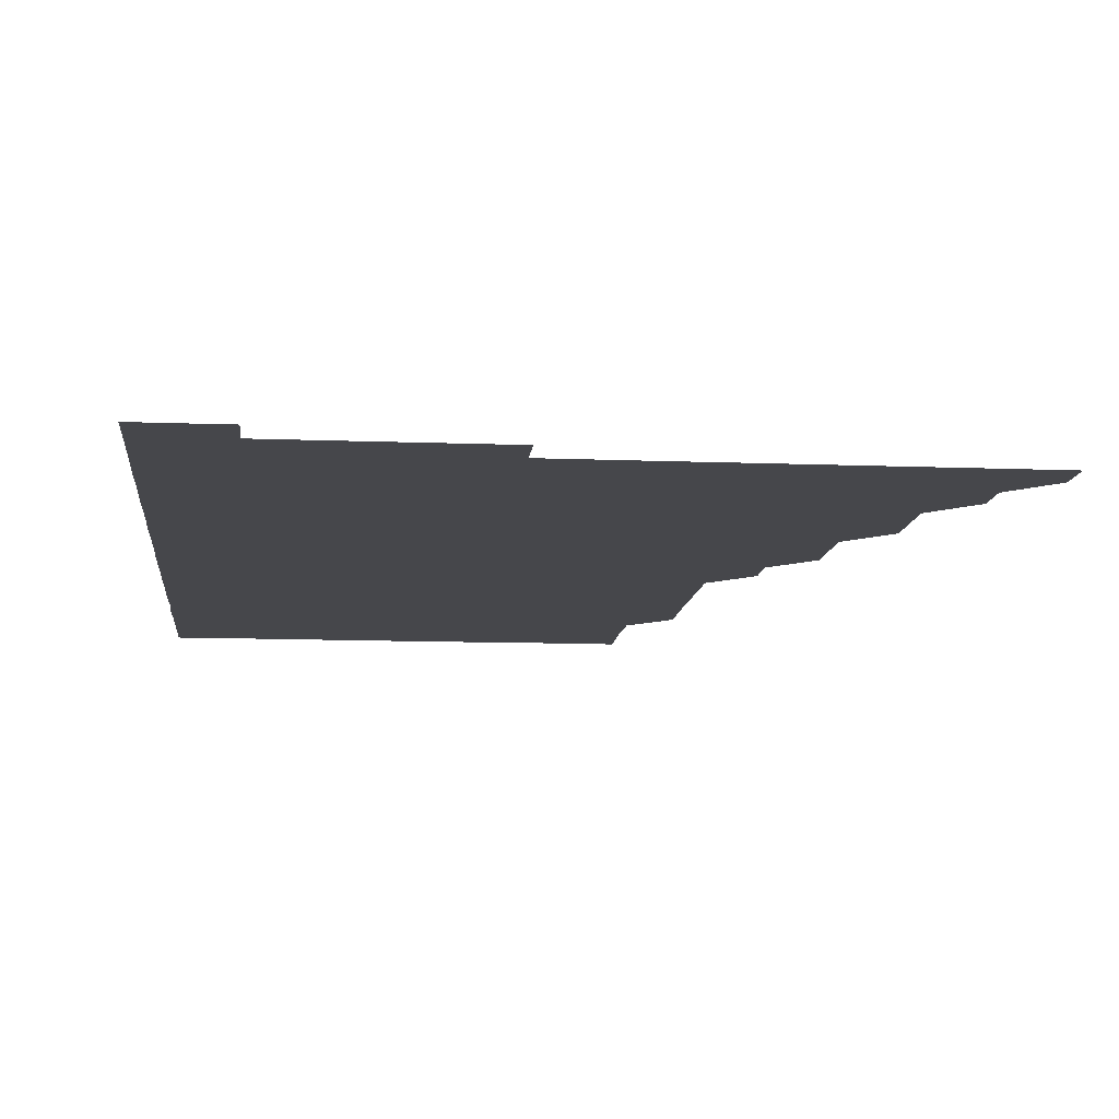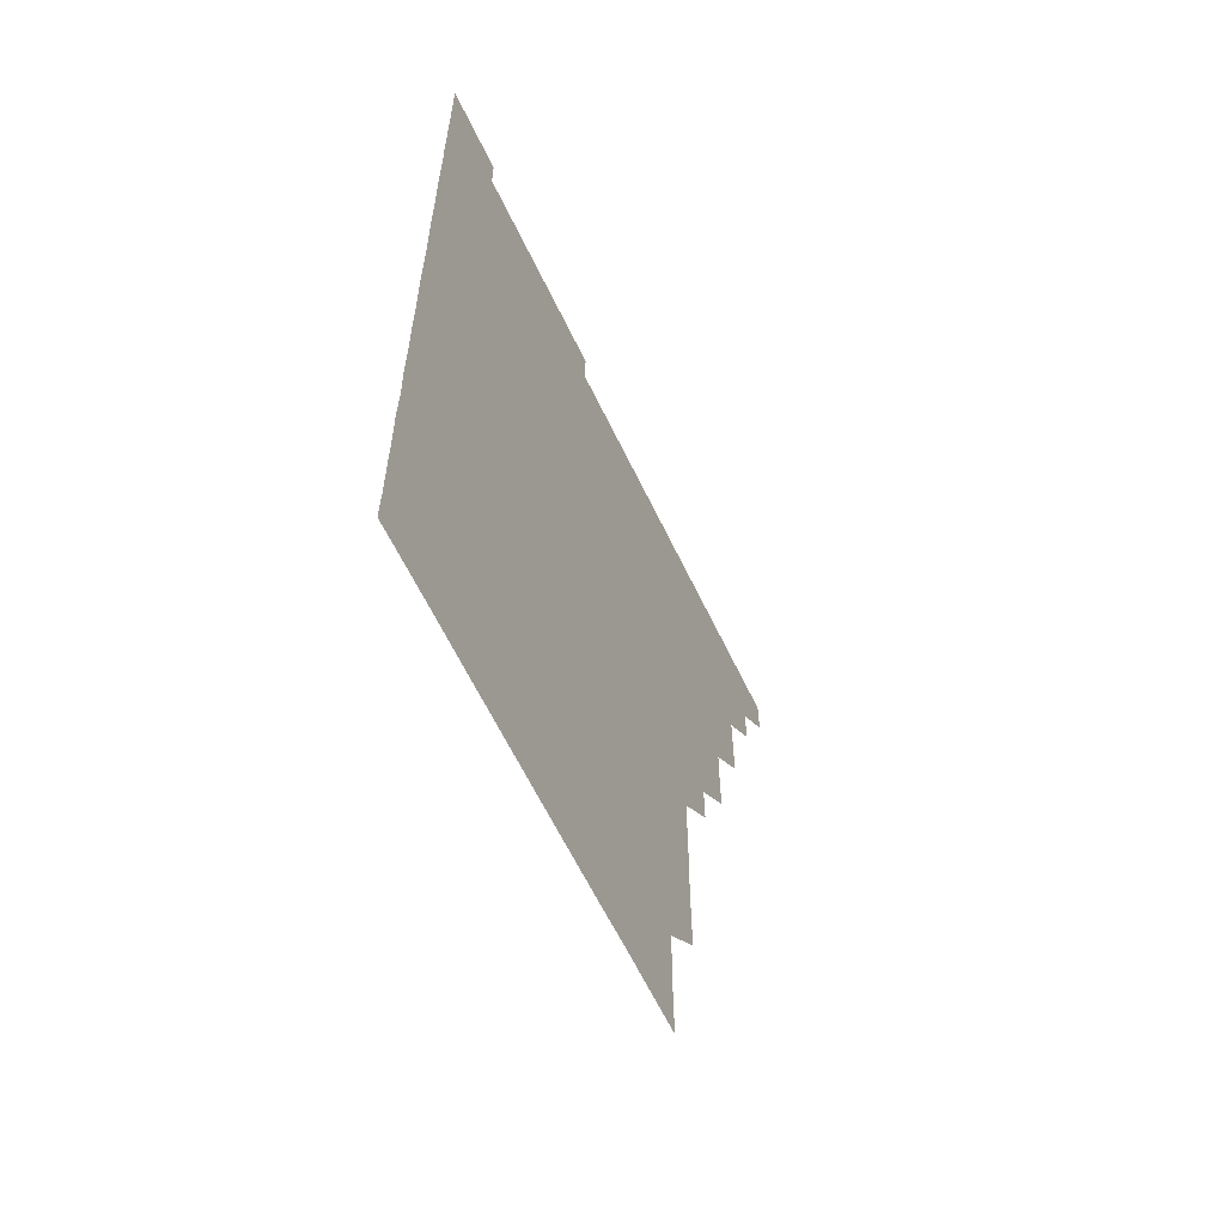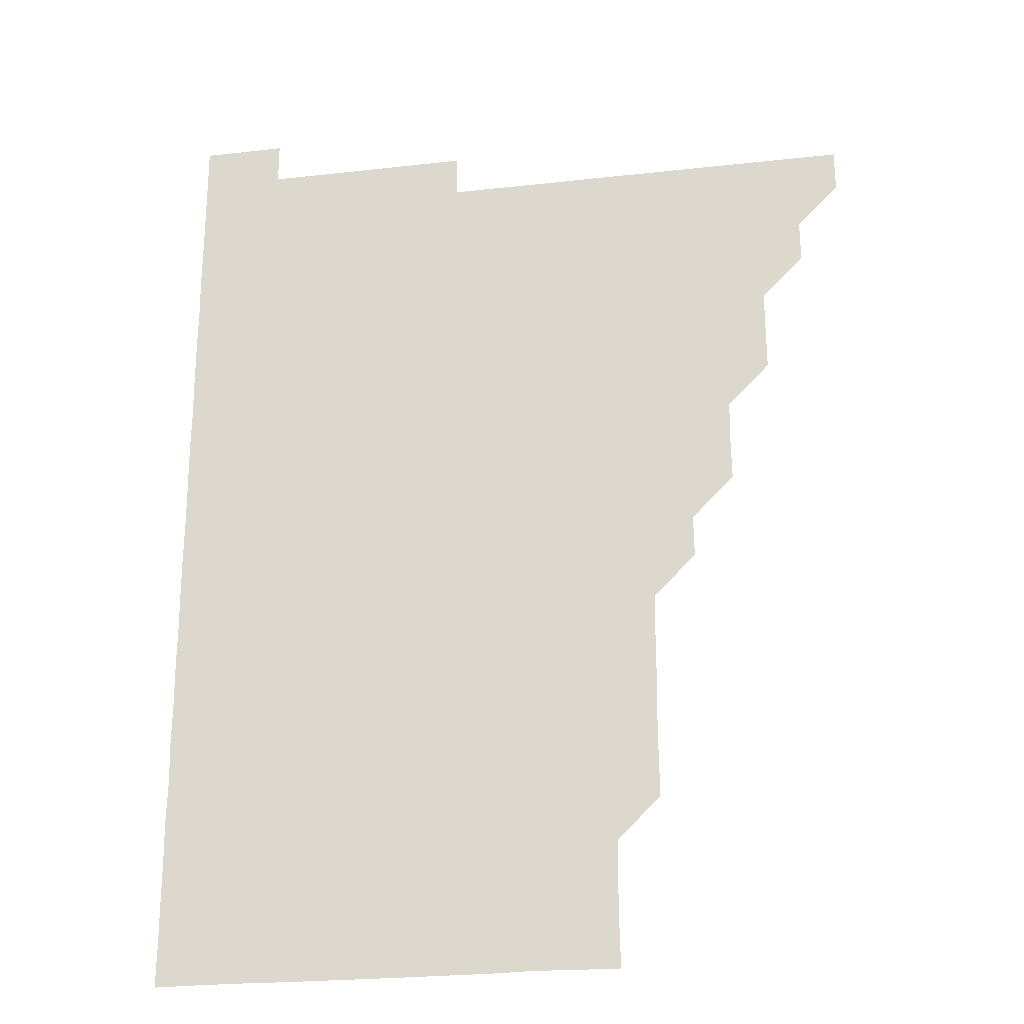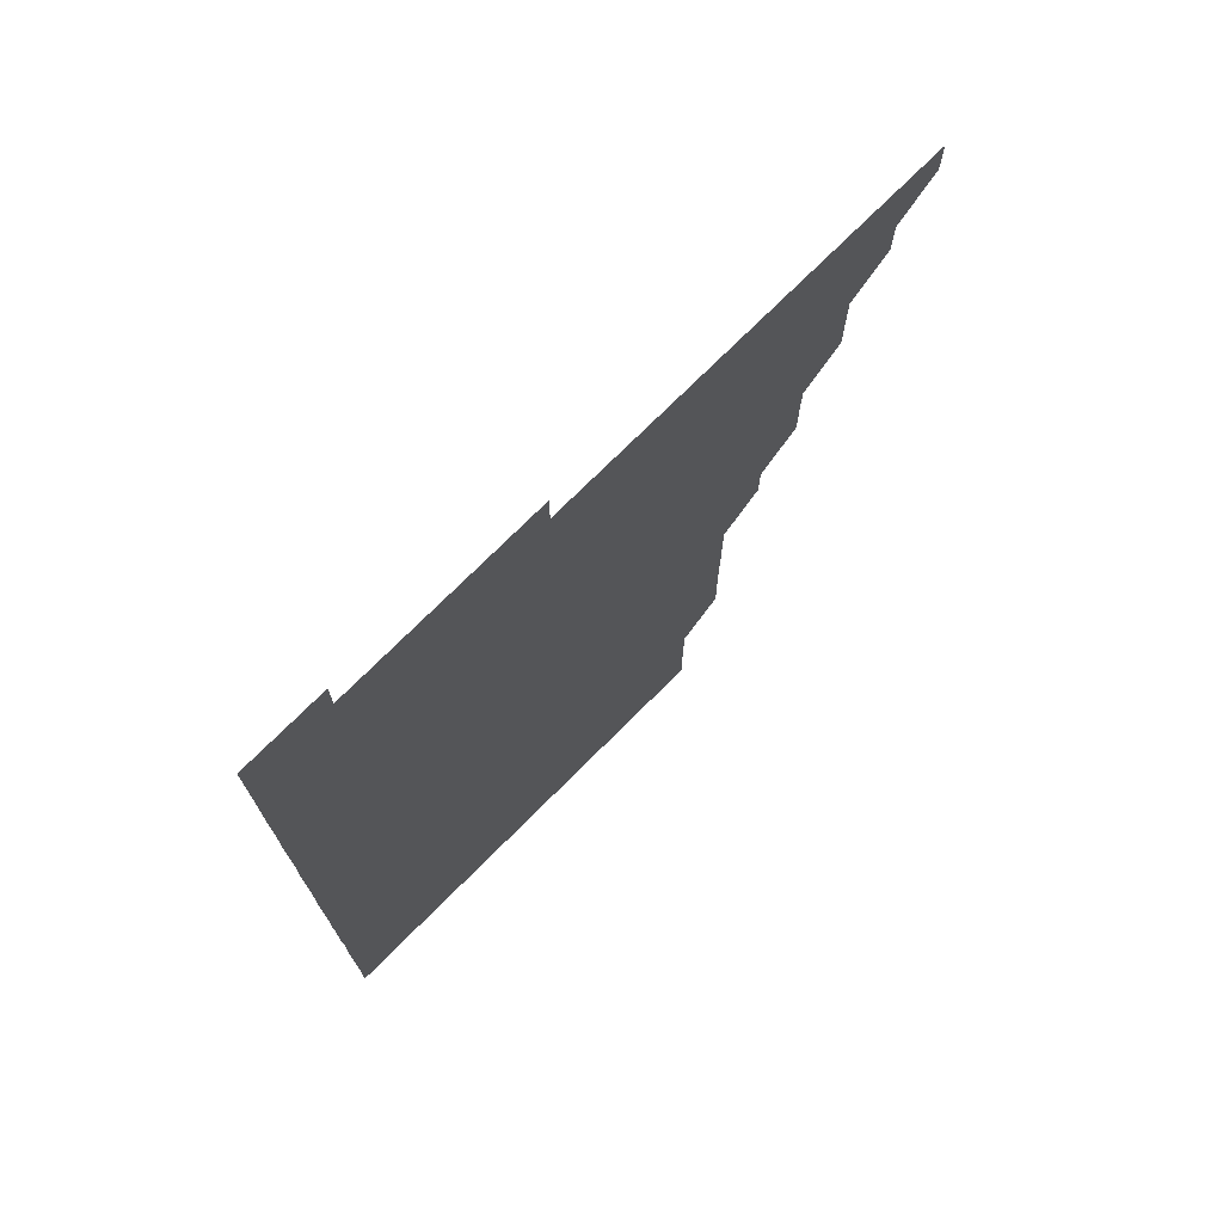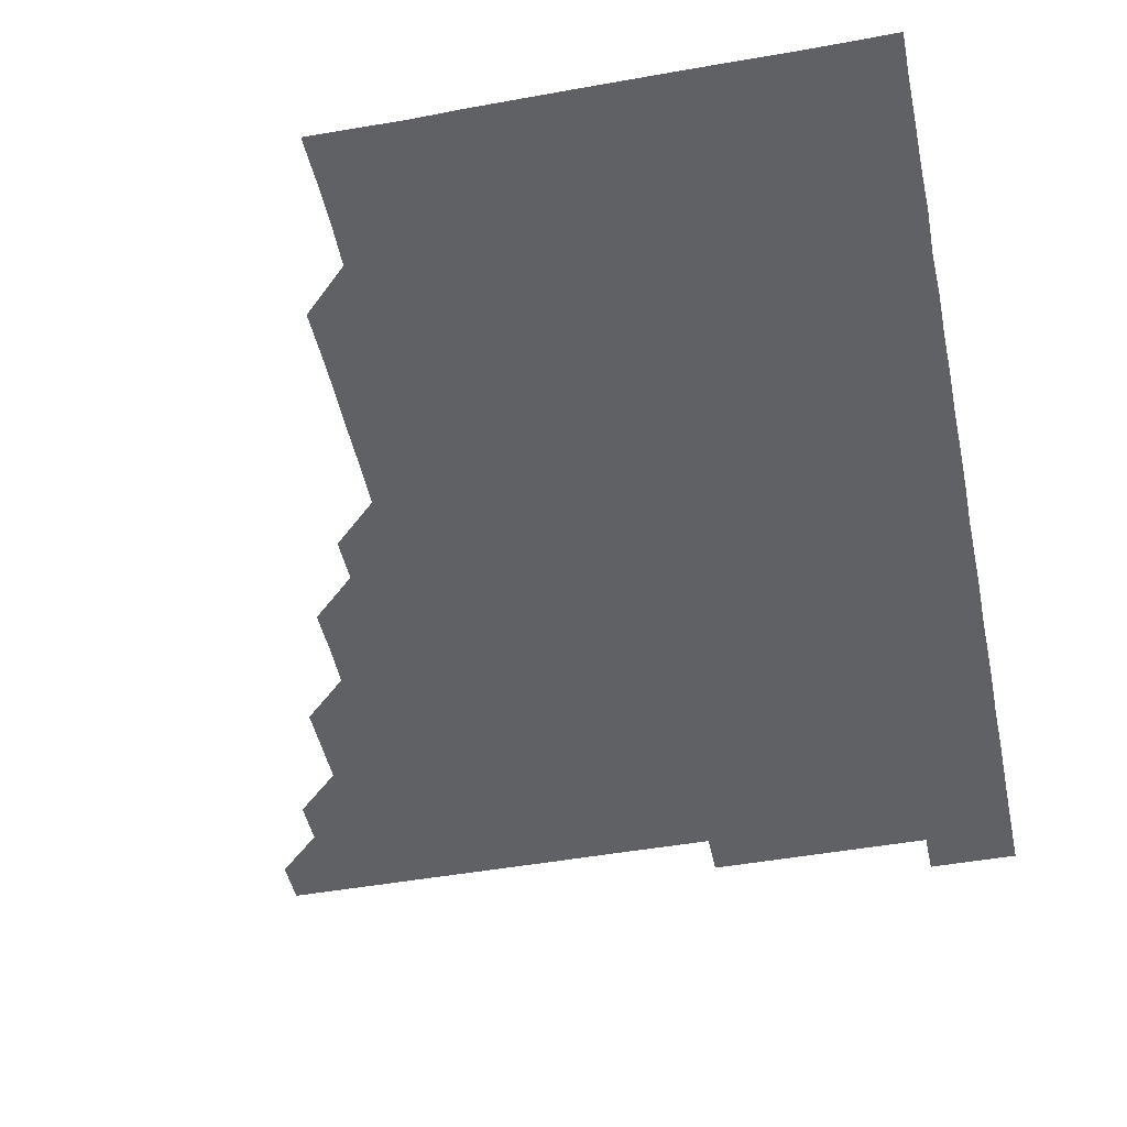
<metadata>
{"format":"obj","ext":"obj","renderer":"f3d","projection":"perspective","resolution":1024,"background":"white","views":[{"elev":-10.7,"azim":174.3,"up":"+Z"},{"elev":-62.5,"azim":115.6,"up":"+Y"},{"elev":-24.3,"azim":-169.5,"up":"+Y"},{"elev":74.0,"azim":135.0,"up":"+Y"},{"elev":-46.2,"azim":11.7,"up":"+Z"}]}
</metadata>
<code>
v 465.9 496 0
v 466 511 0
v 480.9 465.9 0
v 481 481 0
v 481 496 0
v 481 511 0
v 495.9 420.9 0
v 496 435.8 0
v 496 450.9 0
v 496 466 0
v 496.1 481 0
v 496 496 0
v 496 511 0
v 510.9 375.8 0
v 511.1 390.8 0
v 511 405.9 0
v 511.2 421.1 0
v 511 436.1 0
v 511.1 451.1 0
v 511.1 466.1 0
v 511 481 0
v 511 496 0
v 511 511 0
v 525.9 345.8 0
v 526.1 360.8 0
v 526 376.1 0
v 526.1 391.1 0
v 526.1 406.1 0
v 526 421 0
v 525.9 435.9 0
v 526 451 0
v 526 466 0
v 526 481 0
v 526 496 0
v 526 511 0
v 540.9 255.7 0
v 541.2 270.6 0
v 541.3 285.8 0
v 541.1 300.8 0
v 541.1 315.8 0
v 541 330.9 0
v 541 346.1 0
v 541 361 0
v 541 376 0
v 541.1 391.1 0
v 541 406 0
v 541 421 0
v 541.1 436.1 0
v 541 451 0
v 541.1 466 0
v 541 481 0
v 541 496 0
v 541 511 0
v 556 195.9 0
v 556.3 210.7 0
v 556.4 225.5 0
v 556 240.7 0
v 556 256 0
v 556 271 0
v 556 286 0
v 556.1 301.1 0
v 556 316 0
v 556.1 331.1 0
v 556 345.9 0
v 556 361.1 0
v 556.1 376.1 0
v 555.9 390.9 0
v 556 406.1 0
v 556 421 0
v 556 436 0
v 556.1 451 0
v 556 466 0
v 556 481 0
v 556 496 0
v 556 511.1 0
v 570.6 196 0
v 570.8 210.7 0
v 571.1 226.3 0
v 571.1 241.1 0
v 571.1 256.1 0
v 571 270.9 0
v 571 286 0
v 571 301.3 0
v 571.1 316 0
v 571 331 0
v 571.1 346.1 0
v 571 361 0
v 571 376.1 0
v 571.1 391.1 0
v 571 405.9 0
v 571 421.1 0
v 571 436 0
v 571 451 0
v 571 466 0
v 571 481 0
v 571 496 0
v 571 511 0
v 585.7 196.3 0
v 586.1 211.3 0
v 586 226 0
v 586 241 0
v 586 256.2 0
v 586 271.2 0
v 586.1 286 0
v 585.9 300.9 0
v 586 316.3 0
v 586 330.9 0
v 586 346 0
v 586 361 0
v 586 376 0
v 586 391.1 0
v 586 406 0
v 586 421 0
v 586 436 0
v 586 451 0
v 586 466 0
v 586 481 0
v 586 496 0
v 586 511 0
v 600.8 195.9 0
v 601 211.1 0
v 601 226.1 0
v 601.1 241.1 0
v 601 255.9 0
v 600.9 270.8 0
v 600.9 286.1 0
v 601.2 301.1 0
v 601 315.9 0
v 601 331 0
v 601 346.1 0
v 601 361.1 0
v 601 376 0
v 601 391 0
v 601 406.1 0
v 601 421 0
v 601 436 0
v 601 451 0
v 601 466 0
v 601 481 0
v 601 495.9 0
v 601 511.1 0
v 615.9 195.9 0
v 616 211.1 0
v 616.1 225.9 0
v 615.9 241 0
v 616 256.2 0
v 616.1 271.2 0
v 616 285.8 0
v 615.9 301.2 0
v 616 316 0
v 616 331.1 0
v 616 346 0
v 616 361 0
v 616 376.1 0
v 616 391 0
v 616 406 0
v 616 421 0
v 616 436 0
v 616 451 0
v 616 466 0
v 616 481 0
v 616 496 0
v 616 511 0
v 616 526.1 0
v 631 195.8 0
v 630.9 211 0
v 630.9 226.3 0
v 631 241 0
v 631.1 256.1 0
v 631 270.9 0
v 631.1 286.1 0
v 631 300.9 0
v 631 316.1 0
v 631 331.1 0
v 631 345.9 0
v 631 361.1 0
v 631 376 0
v 631 391 0
v 631 406 0
v 631 421.1 0
v 631 436 0
v 631 451 0
v 631 466 0
v 631 481 0
v 631 496 0
v 631 511 0
v 630.9 526.1 0
v 646 195.9 0
v 646 211.2 0
v 646.1 225.9 0
v 646 241 0
v 646 256.1 0
v 646 271 0
v 646 286.1 0
v 646 301.1 0
v 646 315.9 0
v 646 331 0
v 646 346.1 0
v 646 361 0
v 646 376 0
v 646 391 0
v 646 406.1 0
v 646 421 0
v 646 436 0
v 646 451 0
v 646 466 0
v 646 481 0
v 646 496 0
v 646.1 510.9 0
v 645.9 526 0
v 661.1 195.9 0
v 660.9 211 0
v 661 226.2 0
v 661 240.9 0
v 660.9 256.2 0
v 661 270.9 0
v 660.9 286.2 0
v 661 301 0
v 661 316 0
v 661 331 0
v 660.9 346.1 0
v 661 361 0
v 661 376 0
v 661 390.9 0
v 661 406 0
v 661 421 0
v 661 436 0
v 661 451 0
v 661 466 0
v 661 481 0
v 661 496 0
v 661 511 0
v 661 526 0
v 676.1 195.9 0
v 676 211.1 0
v 675.9 226.1 0
v 676 241.1 0
v 676 255.9 0
v 676 271.1 0
v 675.9 286.1 0
v 675.9 301.2 0
v 676.1 315.9 0
v 675.9 331.1 0
v 676.1 345.9 0
v 676 361 0
v 675.9 376.1 0
v 676 391 0
v 675.9 406.1 0
v 676 421 0
v 676 436 0
v 676 451 0
v 676 466 0
v 676 481 0
v 676 496 0
v 676 511 0
v 676 526 0
v 691.2 196.1 0
v 691 211 0
v 691 226 0
v 690.9 241.2 0
v 690.9 256.1 0
v 691 271.1 0
v 690.9 286.1 0
v 691.1 300.9 0
v 690.8 316.2 0
v 691 331 0
v 690.9 346.2 0
v 691 361 0
v 690.9 376.1 0
v 691 391.1 0
v 691 406 0
v 691 421.1 0
v 690.9 436.1 0
v 691 451 0
v 690.9 466.1 0
v 691 481 0
v 691 496 0
v 691 511 0
v 691 526 0
v 691 541.1 0
v 706.3 196.1 0
v 706 211.1 0
v 706 226.1 0
v 706.1 241 0
v 705.8 256.3 0
v 705.9 271 0
v 705.9 286.2 0
v 705.8 301.2 0
v 705.9 316.1 0
v 705.9 331 0
v 706.1 346.1 0
v 705.8 361.2 0
v 705.9 376 0
v 706 391 0
v 705.8 406.1 0
v 706 420.9 0
v 705.8 436.2 0
v 706 451 0
v 705.8 466.1 0
v 705.8 481.1 0
v 705.9 496 0
v 706 511 0
v 705.9 526 0
v 706 541 0
v 721.1 195.9 0
v 720.9 210.8 0
v 721 225.8 0
v 721 240.7 0
v 721.2 255.6 0
v 720.8 270.6 0
v 721.2 285.7 0
v 721 300.6 0
v 721.1 315.7 0
v 721 330.7 0
v 721.1 345.7 0
v 721.2 360.7 0
v 720.9 375.7 0
v 721.1 390.8 0
v 721.2 405.8 0
v 721 420.8 0
v 721.1 435.9 0
v 721.1 450.8 0
v 721 465.8 0
v 721.1 480.9 0
v 721 495.9 0
v 721 511 0
v 721 526 0
v 721 541 0
f 4 5 1
f 1 5 2
f 5 6 2
f 9 10 3
f 3 10 4
f 10 11 4
f 4 11 5
f 11 12 5
f 5 12 6
f 12 13 6
f 16 17 7
f 7 17 8
f 17 18 8
f 8 18 9
f 18 19 9
f 9 19 10
f 19 20 10
f 10 20 11
f 20 21 11
f 11 21 12
f 21 22 12
f 12 22 13
f 22 23 13
f 25 26 14
f 14 26 15
f 26 27 15
f 15 27 16
f 27 28 16
f 16 28 17
f 28 29 17
f 17 29 18
f 29 30 18
f 18 30 19
f 30 31 19
f 19 31 20
f 31 32 20
f 20 32 21
f 32 33 21
f 21 33 22
f 33 34 22
f 22 34 23
f 34 35 23
f 41 42 24
f 24 42 25
f 42 43 25
f 25 43 26
f 43 44 26
f 26 44 27
f 44 45 27
f 27 45 28
f 45 46 28
f 28 46 29
f 46 47 29
f 29 47 30
f 47 48 30
f 30 48 31
f 48 49 31
f 31 49 32
f 49 50 32
f 32 50 33
f 50 51 33
f 33 51 34
f 51 52 34
f 34 52 35
f 52 53 35
f 57 58 36
f 36 58 37
f 58 59 37
f 37 59 38
f 59 60 38
f 38 60 39
f 60 61 39
f 39 61 40
f 61 62 40
f 40 62 41
f 62 63 41
f 41 63 42
f 63 64 42
f 42 64 43
f 64 65 43
f 43 65 44
f 65 66 44
f 44 66 45
f 66 67 45
f 45 67 46
f 67 68 46
f 46 68 47
f 68 69 47
f 47 69 48
f 69 70 48
f 48 70 49
f 70 71 49
f 49 71 50
f 71 72 50
f 50 72 51
f 72 73 51
f 51 73 52
f 73 74 52
f 52 74 53
f 74 75 53
f 54 76 55
f 76 77 55
f 55 77 56
f 77 78 56
f 56 78 57
f 78 79 57
f 57 79 58
f 79 80 58
f 58 80 59
f 80 81 59
f 59 81 60
f 81 82 60
f 60 82 61
f 82 83 61
f 61 83 62
f 83 84 62
f 62 84 63
f 84 85 63
f 63 85 64
f 85 86 64
f 64 86 65
f 86 87 65
f 65 87 66
f 87 88 66
f 66 88 67
f 88 89 67
f 67 89 68
f 89 90 68
f 68 90 69
f 90 91 69
f 69 91 70
f 91 92 70
f 70 92 71
f 92 93 71
f 71 93 72
f 93 94 72
f 72 94 73
f 94 95 73
f 73 95 74
f 95 96 74
f 74 96 75
f 96 97 75
f 76 98 77
f 98 99 77
f 77 99 78
f 99 100 78
f 78 100 79
f 100 101 79
f 79 101 80
f 101 102 80
f 80 102 81
f 102 103 81
f 81 103 82
f 103 104 82
f 82 104 83
f 104 105 83
f 83 105 84
f 105 106 84
f 84 106 85
f 106 107 85
f 85 107 86
f 107 108 86
f 86 108 87
f 108 109 87
f 87 109 88
f 109 110 88
f 88 110 89
f 110 111 89
f 89 111 90
f 111 112 90
f 90 112 91
f 112 113 91
f 91 113 92
f 113 114 92
f 92 114 93
f 114 115 93
f 93 115 94
f 115 116 94
f 94 116 95
f 116 117 95
f 95 117 96
f 117 118 96
f 96 118 97
f 118 119 97
f 98 120 99
f 120 121 99
f 99 121 100
f 121 122 100
f 100 122 101
f 122 123 101
f 101 123 102
f 123 124 102
f 102 124 103
f 124 125 103
f 103 125 104
f 125 126 104
f 104 126 105
f 126 127 105
f 105 127 106
f 127 128 106
f 106 128 107
f 128 129 107
f 107 129 108
f 129 130 108
f 108 130 109
f 130 131 109
f 109 131 110
f 131 132 110
f 110 132 111
f 132 133 111
f 111 133 112
f 133 134 112
f 112 134 113
f 134 135 113
f 113 135 114
f 135 136 114
f 114 136 115
f 136 137 115
f 115 137 116
f 137 138 116
f 116 138 117
f 138 139 117
f 117 139 118
f 139 140 118
f 118 140 119
f 140 141 119
f 120 142 121
f 142 143 121
f 121 143 122
f 143 144 122
f 122 144 123
f 144 145 123
f 123 145 124
f 145 146 124
f 124 146 125
f 146 147 125
f 125 147 126
f 147 148 126
f 126 148 127
f 148 149 127
f 127 149 128
f 149 150 128
f 128 150 129
f 150 151 129
f 129 151 130
f 151 152 130
f 130 152 131
f 152 153 131
f 131 153 132
f 153 154 132
f 132 154 133
f 154 155 133
f 133 155 134
f 155 156 134
f 134 156 135
f 156 157 135
f 135 157 136
f 157 158 136
f 136 158 137
f 158 159 137
f 137 159 138
f 159 160 138
f 138 160 139
f 160 161 139
f 139 161 140
f 161 162 140
f 140 162 141
f 162 163 141
f 142 165 143
f 165 166 143
f 143 166 144
f 166 167 144
f 144 167 145
f 167 168 145
f 145 168 146
f 168 169 146
f 146 169 147
f 169 170 147
f 147 170 148
f 170 171 148
f 148 171 149
f 171 172 149
f 149 172 150
f 172 173 150
f 150 173 151
f 173 174 151
f 151 174 152
f 174 175 152
f 152 175 153
f 175 176 153
f 153 176 154
f 176 177 154
f 154 177 155
f 177 178 155
f 155 178 156
f 178 179 156
f 156 179 157
f 179 180 157
f 157 180 158
f 180 181 158
f 158 181 159
f 181 182 159
f 159 182 160
f 182 183 160
f 160 183 161
f 183 184 161
f 161 184 162
f 184 185 162
f 162 185 163
f 185 186 163
f 163 186 164
f 186 187 164
f 165 188 166
f 188 189 166
f 166 189 167
f 189 190 167
f 167 190 168
f 190 191 168
f 168 191 169
f 191 192 169
f 169 192 170
f 192 193 170
f 170 193 171
f 193 194 171
f 171 194 172
f 194 195 172
f 172 195 173
f 195 196 173
f 173 196 174
f 196 197 174
f 174 197 175
f 197 198 175
f 175 198 176
f 198 199 176
f 176 199 177
f 199 200 177
f 177 200 178
f 200 201 178
f 178 201 179
f 201 202 179
f 179 202 180
f 202 203 180
f 180 203 181
f 203 204 181
f 181 204 182
f 204 205 182
f 182 205 183
f 205 206 183
f 183 206 184
f 206 207 184
f 184 207 185
f 207 208 185
f 185 208 186
f 208 209 186
f 186 209 187
f 209 210 187
f 188 211 189
f 211 212 189
f 189 212 190
f 212 213 190
f 190 213 191
f 213 214 191
f 191 214 192
f 214 215 192
f 192 215 193
f 215 216 193
f 193 216 194
f 216 217 194
f 194 217 195
f 217 218 195
f 195 218 196
f 218 219 196
f 196 219 197
f 219 220 197
f 197 220 198
f 220 221 198
f 198 221 199
f 221 222 199
f 199 222 200
f 222 223 200
f 200 223 201
f 223 224 201
f 201 224 202
f 224 225 202
f 202 225 203
f 225 226 203
f 203 226 204
f 226 227 204
f 204 227 205
f 227 228 205
f 205 228 206
f 228 229 206
f 206 229 207
f 229 230 207
f 207 230 208
f 230 231 208
f 208 231 209
f 231 232 209
f 209 232 210
f 232 233 210
f 211 234 212
f 234 235 212
f 212 235 213
f 235 236 213
f 213 236 214
f 236 237 214
f 214 237 215
f 237 238 215
f 215 238 216
f 238 239 216
f 216 239 217
f 239 240 217
f 217 240 218
f 240 241 218
f 218 241 219
f 241 242 219
f 219 242 220
f 242 243 220
f 220 243 221
f 243 244 221
f 221 244 222
f 244 245 222
f 222 245 223
f 245 246 223
f 223 246 224
f 246 247 224
f 224 247 225
f 247 248 225
f 225 248 226
f 248 249 226
f 226 249 227
f 249 250 227
f 227 250 228
f 250 251 228
f 228 251 229
f 251 252 229
f 229 252 230
f 252 253 230
f 230 253 231
f 253 254 231
f 231 254 232
f 254 255 232
f 232 255 233
f 255 256 233
f 234 257 235
f 257 258 235
f 235 258 236
f 258 259 236
f 236 259 237
f 259 260 237
f 237 260 238
f 260 261 238
f 238 261 239
f 261 262 239
f 239 262 240
f 262 263 240
f 240 263 241
f 263 264 241
f 241 264 242
f 264 265 242
f 242 265 243
f 265 266 243
f 243 266 244
f 266 267 244
f 244 267 245
f 267 268 245
f 245 268 246
f 268 269 246
f 246 269 247
f 269 270 247
f 247 270 248
f 270 271 248
f 248 271 249
f 271 272 249
f 249 272 250
f 272 273 250
f 250 273 251
f 273 274 251
f 251 274 252
f 274 275 252
f 252 275 253
f 275 276 253
f 253 276 254
f 276 277 254
f 254 277 255
f 277 278 255
f 255 278 256
f 278 279 256
f 257 281 258
f 281 282 258
f 258 282 259
f 282 283 259
f 259 283 260
f 283 284 260
f 260 284 261
f 284 285 261
f 261 285 262
f 285 286 262
f 262 286 263
f 286 287 263
f 263 287 264
f 287 288 264
f 264 288 265
f 288 289 265
f 265 289 266
f 289 290 266
f 266 290 267
f 290 291 267
f 267 291 268
f 291 292 268
f 268 292 269
f 292 293 269
f 269 293 270
f 293 294 270
f 270 294 271
f 294 295 271
f 271 295 272
f 295 296 272
f 272 296 273
f 296 297 273
f 273 297 274
f 297 298 274
f 274 298 275
f 298 299 275
f 275 299 276
f 299 300 276
f 276 300 277
f 300 301 277
f 277 301 278
f 301 302 278
f 278 302 279
f 302 303 279
f 279 303 280
f 303 304 280
f 281 305 282
f 305 306 282
f 282 306 283
f 306 307 283
f 283 307 284
f 307 308 284
f 284 308 285
f 308 309 285
f 285 309 286
f 309 310 286
f 286 310 287
f 310 311 287
f 287 311 288
f 311 312 288
f 288 312 289
f 312 313 289
f 289 313 290
f 313 314 290
f 290 314 291
f 314 315 291
f 291 315 292
f 315 316 292
f 292 316 293
f 316 317 293
f 293 317 294
f 317 318 294
f 294 318 295
f 318 319 295
f 295 319 296
f 319 320 296
f 296 320 297
f 320 321 297
f 297 321 298
f 321 322 298
f 298 322 299
f 322 323 299
f 299 323 300
f 323 324 300
f 300 324 301
f 324 325 301
f 301 325 302
f 325 326 302
f 302 326 303
f 326 327 303
f 303 327 304
f 327 328 304

</code>
